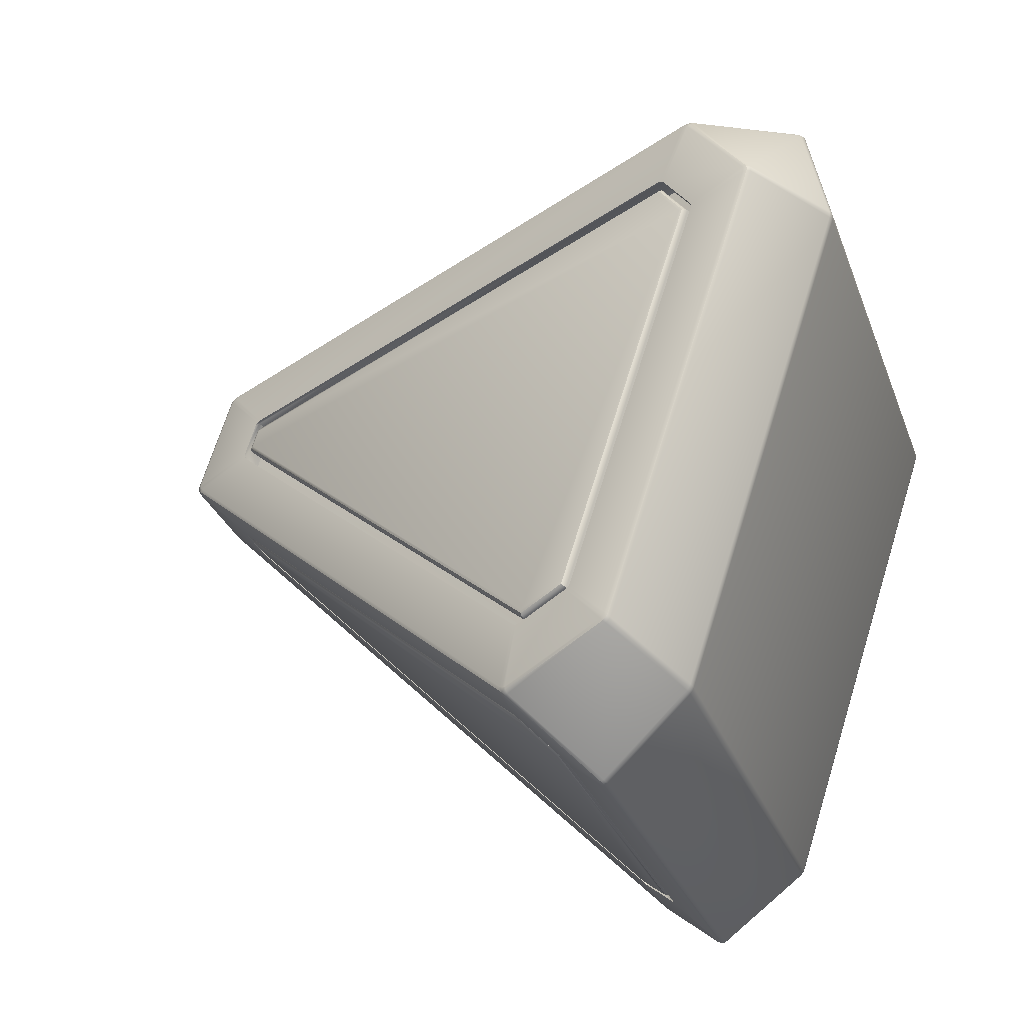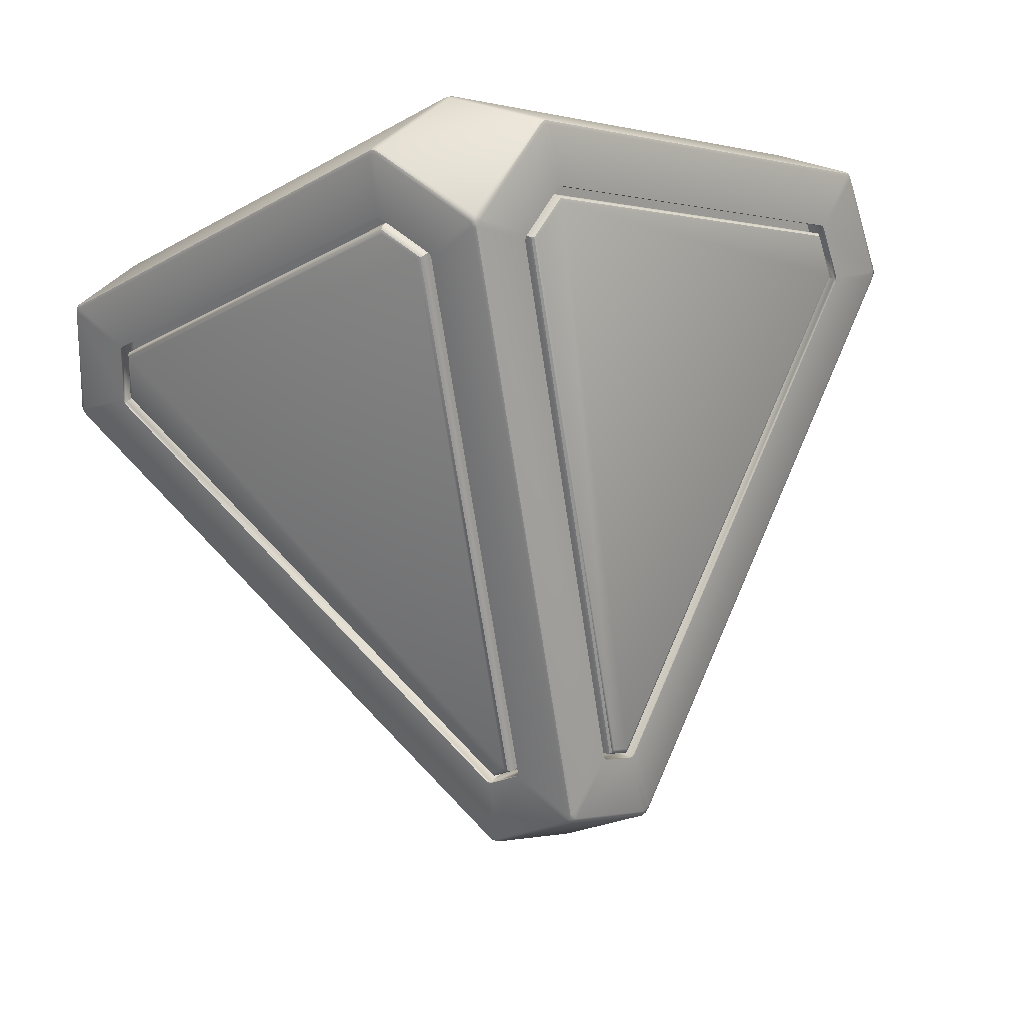
<metadata>
{"format":"obj","ext":"obj","renderer":"f3d","projection":"perspective","resolution":1024,"background":"white","views":[{"elev":19.9,"azim":-65.3,"up":"+Z"},{"elev":79.0,"azim":169.8,"up":"+Z"}]}
</metadata>
<code>
o Cone
v -0.7463 -0.5645 -0.06185
v -0.7259 -0.661 -0.1466
v -0.1466 -0.661 -0.7259
v -0.1236 0.3696 -0.06185
v -0.06185 0.3696 -0.1236
v -0.06185 -0.5645 -0.7463
v 0.06185 -0.5645 -0.7463
v 0.1466 -0.661 -0.7259
v 0.7259 -0.661 -0.1466
v 0.06185 0.3696 -0.1236
v 0.1236 0.3696 -0.06185
v 0.7463 -0.5645 -0.06185
v -0.06185 -0.5645 0.7463
v -0.1466 -0.661 0.7259
v -0.7259 -0.661 0.1466
v -0.06185 0.3696 0.1236
v -0.1236 0.3696 0.06185
v -0.7463 -0.5645 0.06185
v 0.7463 -0.5645 0.06185
v 0.7259 -0.661 0.1466
v 0.1466 -0.661 0.7259
v 0.1236 0.3696 0.06185
v 0.06185 0.3696 0.1236
v 0.06185 -0.5645 0.7463
v -0.7173 -0.6457 -0.1441
v -0.7336 -0.5686 -0.07641
v -0.1142 0.3606 -0.07641
v -0.07641 0.3606 -0.1142
v -0.07641 -0.5686 -0.7336
v -0.1441 -0.6457 -0.7173
v 0.1441 -0.6457 -0.7173
v 0.07641 -0.5686 -0.7336
v 0.07641 0.3606 -0.1142
v 0.1142 0.3606 -0.07641
v 0.7336 -0.5686 -0.07641
v 0.7173 -0.6457 -0.1441
v -0.1441 -0.6457 0.7173
v -0.07641 -0.5686 0.7336
v -0.07641 0.3606 0.1142
v -0.1142 0.3606 0.07641
v -0.7336 -0.5686 0.07641
v -0.7173 -0.6457 0.1441
v 0.7173 -0.6457 0.1441
v 0.7336 -0.5686 0.07641
v 0.1142 0.3606 0.07641
v 0.07641 0.3606 0.1142
v 0.07641 -0.5686 0.7336
v 0.1441 -0.6457 0.7173
v -0.7534 -0.5553 -0.09623
v -0.7506 -0.5478 -0.116
v -0.7564 -0.5521 -0.1022
v -0.7553 -0.5494 -0.1094
v -0.7367 -0.6138 -0.1739
v -0.7371 -0.6325 -0.164
v -0.7402 -0.6209 -0.1722
v -0.7404 -0.6278 -0.1686
v -0.1739 -0.6138 -0.7367
v -0.164 -0.6325 -0.7371
v -0.1722 -0.6209 -0.7402
v -0.1686 -0.6278 -0.7404
v -0.134 0.3738 -0.09623
v -0.1407 0.367 -0.116
v -0.1382 0.3751 -0.1022
v -0.1407 0.3726 -0.1094
v -0.09623 0.3738 -0.134
v -0.116 0.367 -0.1407
v -0.1022 0.3751 -0.1382
v -0.1094 0.3726 -0.1407
v -0.09623 -0.5553 -0.7534
v -0.116 -0.5478 -0.7506
v -0.1022 -0.5521 -0.7564
v -0.1094 -0.5494 -0.7553
v 0.09623 -0.5553 -0.7534
v 0.116 -0.5478 -0.7506
v 0.1022 -0.5521 -0.7564
v 0.1094 -0.5494 -0.7553
v 0.1739 -0.6138 -0.7367
v 0.164 -0.6325 -0.7371
v 0.1722 -0.6209 -0.7402
v 0.1686 -0.6278 -0.7404
v 0.7367 -0.6138 -0.1739
v 0.7371 -0.6325 -0.164
v 0.7402 -0.6209 -0.1722
v 0.7404 -0.6278 -0.1686
v 0.09623 0.3738 -0.134
v 0.116 0.367 -0.1407
v 0.1022 0.3751 -0.1382
v 0.1094 0.3726 -0.1407
v 0.134 0.3738 -0.09623
v 0.1407 0.367 -0.116
v 0.1382 0.3751 -0.1022
v 0.1407 0.3726 -0.1094
v 0.7534 -0.5553 -0.09623
v 0.7506 -0.5478 -0.116
v 0.7564 -0.5521 -0.1022
v 0.7553 -0.5494 -0.1094
v 0.7534 -0.5553 0.09623
v 0.7506 -0.5478 0.116
v 0.7564 -0.5521 0.1022
v 0.7553 -0.5494 0.1094
v 0.7367 -0.6138 0.1739
v 0.7371 -0.6325 0.164
v 0.7402 -0.6209 0.1722
v 0.7404 -0.6278 0.1686
v 0.1739 -0.6138 0.7367
v 0.164 -0.6325 0.7371
v 0.1722 -0.6209 0.7402
v 0.1686 -0.6278 0.7404
v 0.134 0.3738 0.09623
v 0.1407 0.367 0.116
v 0.1382 0.3751 0.1022
v 0.1407 0.3726 0.1094
v 0.09623 0.3738 0.134
v 0.116 0.367 0.1407
v 0.1022 0.3751 0.1382
v 0.1094 0.3726 0.1407
v 0.09623 -0.5553 0.7534
v 0.116 -0.5478 0.7506
v 0.1022 -0.5521 0.7564
v 0.1094 -0.5494 0.7553
v -0.09814 -0.5541 0.7554
v -0.1137 -0.5482 0.7531
v -0.1028 -0.5515 0.7577
v -0.1085 -0.5494 0.7568
v -0.1737 -0.6165 0.7387
v -0.1659 -0.6312 0.7391
v -0.1724 -0.6221 0.7415
v -0.1695 -0.6275 0.7416
v -0.7387 -0.6165 0.1737
v -0.7391 -0.6312 0.1659
v -0.7415 -0.6221 0.1724
v -0.7416 -0.6275 0.1695
v -0.09814 0.375 0.136
v -0.1137 0.3697 0.1412
v -0.1028 0.3761 0.1393
v -0.1085 0.3741 0.1412
v -0.136 0.375 0.09814
v -0.1412 0.3697 0.1137
v -0.1393 0.3761 0.1028
v -0.1412 0.3741 0.1085
v -0.7554 -0.5541 0.09814
v -0.7531 -0.5482 0.1137
v -0.7577 -0.5515 0.1028
v -0.7568 -0.5494 0.1085
v 0 -0.8626 -0.7247
v 0.01021 -0.8664 -0.7156
v 0 -0.8701 -0.7072
v -0.01021 -0.8664 -0.7156
v 0.005256 -0.8651 -0.7206
v -0 -0.8679 -0.7163
v 0.005254 -0.869 -0.7115
v -0.005254 -0.869 -0.7115
v -0.005256 -0.8651 -0.7206
v 0.7156 -0.8664 -0.01021
v 0.7247 -0.8626 0
v 0.7156 -0.8664 0.01021
v 0.7072 -0.8701 0
v 0.7206 -0.8651 -0.005256
v 0.7163 -0.8679 0
v 0.7206 -0.8651 0.005256
v 0.7115 -0.869 0.005254
v 0.7115 -0.869 -0.005254
v 0.01021 -0.8664 0.7156
v -0 -0.8626 0.7247
v -0.01021 -0.8664 0.7156
v -0 -0.8701 0.7072
v 0.005256 -0.8651 0.7206
v -0 -0.8679 0.7163
v -0.005256 -0.8651 0.7206
v -0.005254 -0.869 0.7115
v 0.005254 -0.869 0.7115
v -0.7156 -0.8664 -0.01021
v -0.7072 -0.8701 0
v -0.7156 -0.8664 0.01021
v -0.7247 -0.8626 -0
v -0.7115 -0.869 -0.005254
v -0.7163 -0.8679 0
v -0.7115 -0.869 0.005254
v -0.7206 -0.8651 0.005256
v -0.7206 -0.8651 -0.005256
v -0.162 -0.7547 -0.8269
v -0.1695 -0.7417 -0.8248
v -0.1589 -0.7371 -0.8324
v -0.1526 -0.7487 -0.8338
v -0.1675 -0.749 -0.8276
v -0.1617 -0.7473 -0.8326
v -0.1637 -0.7403 -0.8298
v -0.1563 -0.743 -0.8353
v -0.1573 -0.7528 -0.8313
v -0.01098 -0.5686 -0.868
v -0.006829 -0.5561 -0.8639
v 0.006829 -0.5561 -0.8639
v 0.01098 -0.5686 -0.868
v 0 -0.5766 -0.8735
v -0.008054 -0.563 -0.8672
v -0 -0.5648 -0.8713
v 0 -0.5548 -0.8658
v 0.008053 -0.563 -0.8672
v 0.006096 -0.5724 -0.8723
v -0.006096 -0.5724 -0.8723
v 0.162 -0.7547 -0.8269
v 0.1526 -0.7487 -0.8338
v 0.1589 -0.7371 -0.8324
v 0.1695 -0.7417 -0.8248
v 0.1573 -0.7528 -0.8313
v 0.1617 -0.7473 -0.8326
v 0.1563 -0.743 -0.8353
v 0.1637 -0.7403 -0.8298
v 0.1675 -0.749 -0.8276
v 0.8324 -0.7371 -0.1589
v 0.8338 -0.7487 -0.1526
v 0.8269 -0.7547 -0.162
v 0.8248 -0.7417 -0.1695
v 0.8353 -0.743 -0.1563
v 0.8326 -0.7473 -0.1617
v 0.8313 -0.7528 -0.1573
v 0.8276 -0.749 -0.1675
v 0.8298 -0.7403 -0.1637
v 0.868 -0.5686 -0.01098
v 0.8639 -0.5561 -0.006829
v 0.8639 -0.5561 0.006829
v 0.868 -0.5686 0.01098
v 0.8735 -0.5766 0
v 0.8672 -0.563 -0.008054
v 0.8713 -0.5648 -0
v 0.8658 -0.5548 0
v 0.8672 -0.563 0.008053
v 0.8723 -0.5724 0.006096
v 0.8723 -0.5724 -0.006096
v 0.8269 -0.7547 0.162
v 0.8338 -0.7487 0.1526
v 0.8324 -0.7371 0.1589
v 0.8248 -0.7417 0.1695
v 0.8313 -0.7528 0.1573
v 0.8326 -0.7473 0.1617
v 0.8353 -0.743 0.1563
v 0.8298 -0.7403 0.1637
v 0.8276 -0.749 0.1675
v -0.1589 -0.7371 0.8324
v -0.1695 -0.7417 0.8248
v -0.162 -0.7547 0.8269
v -0.1526 -0.7487 0.8338
v -0.1637 -0.7403 0.8298
v -0.1617 -0.7473 0.8326
v -0.1675 -0.749 0.8276
v -0.1573 -0.7528 0.8313
v -0.1563 -0.743 0.8353
v 0.162 -0.7547 0.8269
v 0.1695 -0.7417 0.8248
v 0.1589 -0.7371 0.8324
v 0.1526 -0.7487 0.8338
v 0.1675 -0.749 0.8276
v 0.1617 -0.7473 0.8326
v 0.1637 -0.7403 0.8298
v 0.1563 -0.743 0.8353
v 0.1573 -0.7528 0.8313
v -0.01098 -0.5686 0.868
v -0 -0.5766 0.8735
v 0.01098 -0.5686 0.868
v 0.006829 -0.5561 0.8639
v -0.006829 -0.5561 0.8639
v -0.006096 -0.5724 0.8723
v 0 -0.5648 0.8713
v 0.006096 -0.5724 0.8723
v 0.008054 -0.563 0.8672
v -0 -0.5548 0.8658
v -0.008053 -0.563 0.8672
v -0.8324 -0.7371 0.1589
v -0.8338 -0.7487 0.1526
v -0.8269 -0.7547 0.162
v -0.8248 -0.7417 0.1695
v -0.8353 -0.743 0.1563
v -0.8326 -0.7473 0.1617
v -0.8313 -0.7528 0.1573
v -0.8276 -0.749 0.1675
v -0.8298 -0.7403 0.1637
v -0.868 -0.5686 0.01098
v -0.8639 -0.5561 0.006829
v -0.8639 -0.5561 -0.006829
v -0.868 -0.5686 -0.01098
v -0.8735 -0.5766 -0
v -0.8672 -0.563 0.008054
v -0.8713 -0.5648 0
v -0.8658 -0.5548 -0
v -0.8672 -0.563 -0.008053
v -0.8723 -0.5724 -0.006096
v -0.8723 -0.5724 0.006096
v -0.8269 -0.7547 -0.162
v -0.8338 -0.7487 -0.1526
v -0.8324 -0.7371 -0.1589
v -0.8248 -0.7417 -0.1695
v -0.8313 -0.7528 -0.1573
v -0.8326 -0.7473 -0.1617
v -0.8353 -0.743 -0.1563
v -0.8298 -0.7403 -0.1637
v -0.8276 -0.749 -0.1675
v -0.01131 0.4952 0.1585
v -0.006829 0.4866 0.1687
v 0.006829 0.4866 0.1687
v 0.01131 0.4952 0.1585
v -0 0.5025 0.1535
v -0.008156 0.4927 0.1633
v -0 0.4974 0.1631
v -0 0.488 0.1707
v 0.008155 0.4927 0.1633
v 0.006337 0.5004 0.1567
v -0.006337 0.5004 0.1567
v 0.1585 0.4952 0.01131
v 0.1687 0.4866 0.006829
v 0.1687 0.4866 -0.006829
v 0.1585 0.4952 -0.01131
v 0.1535 0.5025 0
v 0.1633 0.4927 0.008156
v 0.1631 0.4974 0
v 0.1707 0.488 0
v 0.1633 0.4927 -0.008155
v 0.1567 0.5004 -0.006337
v 0.1567 0.5004 0.006337
v 0.01131 0.4952 -0.1585
v 0.006829 0.4866 -0.1687
v -0.006829 0.4866 -0.1687
v -0.01131 0.4952 -0.1585
v 0 0.5025 -0.1535
v 0.008156 0.4927 -0.1633
v 0 0.4974 -0.1631
v 0 0.488 -0.1707
v -0.008155 0.4927 -0.1633
v -0.006337 0.5004 -0.1567
v 0.006337 0.5004 -0.1567
v -0.1585 0.4952 0.01131
v -0.1535 0.5025 -0
v -0.1585 0.4952 -0.01131
v -0.1687 0.4866 -0.006829
v -0.1687 0.4866 0.006829
v -0.1567 0.5004 0.006337
v -0.1631 0.4974 -0
v -0.1567 0.5004 -0.006337
v -0.1633 0.4927 -0.008156
v -0.1707 0.488 -0
v -0.1633 0.4927 0.008155
v -0.7479 -0.6426 -0.1797
v -0.7546 -0.637 -0.1692
v -0.7491 -0.6455 -0.1698
v -0.7522 -0.641 -0.1743
v -0.7727 -0.5518 -0.09438
v -0.7694 -0.5394 -0.08942
v -0.7695 -0.549 -0.08505
v -0.7722 -0.5458 -0.09087
v -0.1559 0.3809 -0.08942
v -0.1456 0.388 -0.09499
v -0.1468 0.3851 -0.08505
v -0.1509 0.3859 -0.09105
v -0.09499 0.388 -0.1456
v -0.08942 0.3809 -0.1559
v -0.08505 0.3851 -0.1468
v -0.09105 0.3859 -0.1509
v -0.08942 -0.5394 -0.7694
v -0.09438 -0.5518 -0.7727
v -0.08505 -0.549 -0.7695
v -0.09087 -0.5458 -0.7722
v -0.1692 -0.637 -0.7546
v -0.1797 -0.6426 -0.7479
v -0.1698 -0.6455 -0.7491
v -0.1743 -0.641 -0.7522
v 0.1797 -0.6426 -0.7479
v 0.1692 -0.637 -0.7546
v 0.1698 -0.6455 -0.7491
v 0.1743 -0.641 -0.7522
v 0.09438 -0.5518 -0.7727
v 0.08942 -0.5394 -0.7694
v 0.08505 -0.549 -0.7695
v 0.09087 -0.5458 -0.7722
v 0.08942 0.3809 -0.1559
v 0.09499 0.388 -0.1456
v 0.08505 0.3851 -0.1468
v 0.09105 0.3859 -0.1509
v 0.1456 0.388 -0.09499
v 0.1559 0.3809 -0.08942
v 0.1468 0.3851 -0.08505
v 0.1509 0.3859 -0.09105
v 0.7694 -0.5394 -0.08942
v 0.7727 -0.5518 -0.09438
v 0.7695 -0.549 -0.08505
v 0.7722 -0.5458 -0.09087
v 0.7546 -0.637 -0.1692
v 0.7479 -0.6426 -0.1797
v 0.7491 -0.6455 -0.1698
v 0.7522 -0.641 -0.1743
v -0.1797 -0.6426 0.7479
v -0.1692 -0.637 0.7546
v -0.1698 -0.6455 0.7491
v -0.1743 -0.641 0.7522
v -0.09438 -0.5518 0.7727
v -0.08942 -0.5394 0.7694
v -0.08505 -0.549 0.7695
v -0.09087 -0.5458 0.7722
v -0.08942 0.3809 0.1559
v -0.09499 0.388 0.1456
v -0.08505 0.3851 0.1468
v -0.09105 0.3859 0.1509
v -0.1456 0.388 0.09499
v -0.1559 0.3809 0.08942
v -0.1468 0.3851 0.08505
v -0.1509 0.3859 0.09105
v -0.7694 -0.5394 0.08942
v -0.7727 -0.5518 0.09438
v -0.7695 -0.549 0.08505
v -0.7722 -0.5458 0.09087
v -0.7546 -0.637 0.1692
v -0.7479 -0.6426 0.1797
v -0.7491 -0.6455 0.1698
v -0.7522 -0.641 0.1743
v 0.7479 -0.6426 0.1797
v 0.7546 -0.637 0.1692
v 0.7491 -0.6455 0.1698
v 0.7522 -0.641 0.1743
v 0.7727 -0.5518 0.09438
v 0.7694 -0.5394 0.08942
v 0.7695 -0.549 0.08505
v 0.7722 -0.5458 0.09087
v 0.1559 0.3809 0.08942
v 0.1456 0.388 0.09499
v 0.1468 0.3851 0.08505
v 0.1509 0.3859 0.09105
v 0.09499 0.388 0.1456
v 0.08942 0.3809 0.1559
v 0.08505 0.3851 0.1468
v 0.09105 0.3859 0.1509
v 0.08941 -0.5394 0.7694
v 0.09438 -0.5518 0.7727
v 0.08505 -0.549 0.7695
v 0.09087 -0.5458 0.7722
v 0.1692 -0.637 0.7546
v 0.1797 -0.6426 0.7479
v 0.1698 -0.6455 0.7491
v 0.1743 -0.641 0.7522
f 375 374 377 379 11 10
f 211 223 231 155
f 242 164 251 258
f 146 201 212 154
f 172 288 181 148
f 435 434 413 415 20 21
f 407 406 409 411 15 18
f 371 370 373 375 10 7
f 147 157 166 173
f 165 241 270 174
f 269 281 289 175
f 190 183 361 358
f 308 300 425 422
f 156 230 248 163
f 334 278 405 402
f 297 330 401 398
f 343 342 345 347 1 2
f 213 204 365 386
f 182 291 341 362
f 203 193 369 366
f 192 320 373 370
f 321 191 357 354
f 332 322 353 350
f 249 233 413 434
f 232 222 417 414
f 219 210 385 382
f 271 240 389 410
f 277 268 409 406
f 301 312 323 331
f 279 333 349 346
f 290 280 345 342
f 259 250 433 430
f 221 309 421 418
f 310 220 381 378
f 319 311 377 374
f 261 298 397 394
f 299 260 429 426
f 239 257 393 390
f 36 31 78 82
f 48 43 102 106
f 35 36 82 93
f 415 414 417 419 19 20
f 419 418 421 423 22 19
f 363 362 341 343 2 3
f 379 378 381 383 12 11
f 423 422 425 427 23 22
f 347 346 349 351 4 1
f 383 382 385 387 9 12
f 411 410 389 391 14 15
f 427 426 429 431 24 23
f 351 350 353 355 5 4
f 391 390 393 395 13 14
f 395 394 397 399 16 13
f 431 430 433 435 21 24
f 355 354 357 359 6 5
f 399 398 401 403 17 16
f 359 358 361 363 3 6
f 387 386 365 367 8 9
f 403 402 405 407 18 17
f 367 366 369 371 7 8
f 2 1 26 25
f 1 4 27 26
f 4 5 28 27
f 5 6 29 28
f 6 3 30 29
f 3 2 25 30
f 8 7 32 31
f 7 10 33 32
f 10 11 34 33
f 11 12 35 34
f 12 9 36 35
f 9 8 31 36
f 14 13 38 37
f 13 16 39 38
f 16 17 40 39
f 17 18 41 40
f 18 15 42 41
f 15 14 37 42
f 20 19 44 43
f 19 22 45 44
f 22 23 46 45
f 23 24 47 46
f 24 21 48 47
f 21 20 43 48
f 26 27 61 49
f 32 33 85 73
f 38 39 133 121
f 44 45 109 97
f 39 40 137 133
f 47 48 106 117
f 53 50 62 66 70 57
f 34 35 93 89
f 43 44 97 102
f 29 30 58 69
f 101 98 110 114 118 105
f 125 122 134 138 142 129
f 46 47 117 113
f 30 25 54 58
f 33 34 89 85
f 41 42 130 141
f 28 29 69 65
f 42 37 126 130
f 45 46 113 109
f 31 32 73 78
f 77 74 86 90 94 81
f 40 41 141 137
f 27 28 65 61
f 50 53 55 52
f 52 55 56 51
f 51 56 54 49
f 58 54 56 60
f 60 56 55 59
f 59 55 53 57
f 49 61 63 51
f 51 63 64 52
f 52 64 62 50
f 66 62 64 68
f 68 64 63 67
f 67 63 61 65
f 70 66 68 72
f 72 68 67 71
f 71 67 65 69
f 57 70 72 59
f 59 72 71 60
f 60 71 69 58
f 74 77 79 76
f 76 79 80 75
f 75 80 78 73
f 77 81 83 79
f 79 83 84 80
f 80 84 82 78
f 73 85 87 75
f 75 87 88 76
f 76 88 86 74
f 90 86 88 92
f 92 88 87 91
f 91 87 85 89
f 89 93 95 91
f 91 95 96 92
f 92 96 94 90
f 81 94 96 83
f 83 96 95 84
f 84 95 93 82
f 98 101 103 100
f 100 103 104 99
f 99 104 102 97
f 106 102 104 108
f 108 104 103 107
f 107 103 101 105
f 110 98 100 112
f 112 100 99 111
f 111 99 97 109
f 114 110 112 116
f 116 112 111 115
f 115 111 109 113
f 113 117 119 115
f 115 119 120 116
f 116 120 118 114
f 105 118 120 107
f 107 120 119 108
f 108 119 117 106
f 25 26 49 54
f 122 125 127 124
f 124 127 128 123
f 123 128 126 121
f 130 126 128 132
f 132 128 127 131
f 131 127 125 129
f 134 122 124 136
f 136 124 123 135
f 135 123 121 133
f 138 134 136 140
f 140 136 135 139
f 139 135 133 137
f 142 138 140 144
f 144 140 139 143
f 143 139 137 141
f 129 142 144 131
f 131 144 143 132
f 132 143 141 130
f 37 38 121 126
f 145 149 150 153
f 146 151 150 149
f 147 152 150 151
f 148 153 150 152
f 154 158 159 162
f 155 160 159 158
f 156 161 159 160
f 157 162 159 161
f 163 167 168 171
f 164 169 168 167
f 165 170 168 169
f 166 171 168 170
f 172 176 177 180
f 173 178 177 176
f 174 179 177 178
f 175 180 177 179
f 181 185 186 189
f 182 187 186 185
f 183 188 186 187
f 184 189 186 188
f 190 195 196 200
f 191 197 196 195
f 192 198 196 197
f 193 199 196 198
f 194 200 196 199
f 201 205 206 209
f 202 207 206 205
f 203 208 206 207
f 204 209 206 208
f 210 214 215 218
f 211 216 215 214
f 212 217 215 216
f 213 218 215 217
f 219 224 225 229
f 220 226 225 224
f 221 227 225 226
f 222 228 225 227
f 223 229 225 228
f 230 234 235 238
f 231 236 235 234
f 232 237 235 236
f 233 238 235 237
f 239 243 244 247
f 240 245 244 243
f 241 246 244 245
f 242 247 244 246
f 248 252 253 256
f 249 254 253 252
f 250 255 253 254
f 251 256 253 255
f 257 262 263 267
f 258 264 263 262
f 259 265 263 264
f 260 266 263 265
f 261 267 263 266
f 268 272 273 276
f 269 274 273 272
f 270 275 273 274
f 271 276 273 275
f 277 282 283 287
f 278 284 283 282
f 279 285 283 284
f 280 286 283 285
f 281 287 283 286
f 288 292 293 296
f 289 294 293 292
f 290 295 293 294
f 291 296 293 295
f 297 302 303 307
f 298 304 303 302
f 299 305 303 304
f 300 306 303 305
f 301 307 303 306
f 308 313 314 318
f 309 315 314 313
f 310 316 314 315
f 311 317 314 316
f 312 318 314 317
f 319 324 325 329
f 320 326 325 324
f 321 327 325 326
f 322 328 325 327
f 323 329 325 328
f 330 335 336 340
f 331 337 336 335
f 332 338 336 337
f 333 339 336 338
f 334 340 336 339
f 341 344 343
f 344 342 343
f 345 348 347
f 348 346 347
f 349 352 351
f 352 350 351
f 353 356 355
f 356 354 355
f 357 360 359
f 360 358 359
f 361 364 363
f 364 362 363
f 365 368 367
f 368 366 367
f 369 372 371
f 372 370 371
f 373 376 375
f 376 374 375
f 377 380 379
f 380 378 379
f 381 384 383
f 384 382 383
f 385 388 387
f 388 386 387
f 389 392 391
f 392 390 391
f 393 396 395
f 396 394 395
f 397 400 399
f 400 398 399
f 401 404 403
f 404 402 403
f 405 408 407
f 408 406 407
f 409 412 411
f 412 410 411
f 413 416 415
f 416 414 415
f 417 420 419
f 420 418 419
f 421 424 423
f 424 422 423
f 425 428 427
f 428 426 427
f 429 432 431
f 432 430 431
f 433 436 435
f 436 434 435
f 148 181 189 153
f 153 189 184 145
f 146 154 162 151
f 151 162 157 147
f 172 148 152 176
f 176 152 147 173
f 156 163 171 161
f 161 171 166 157
f 165 174 178 170
f 170 178 173 166
f 201 146 149 205
f 205 149 145 202
f 230 156 160 234
f 234 160 155 231
f 183 190 200 188
f 188 200 194 184
f 193 203 207 199
f 199 207 202 194
f 210 219 229 214
f 214 229 223 211
f 222 232 236 228
f 228 236 231 223
f 163 248 256 167
f 167 256 251 164
f 257 239 247 262
f 262 247 242 258
f 288 172 180 292
f 292 180 175 289
f 250 259 264 255
f 255 264 258 251
f 268 277 287 272
f 272 287 281 269
f 280 290 294 286
f 286 294 289 281
f 330 297 307 335
f 335 307 301 331
f 300 308 318 306
f 306 318 312 301
f 311 319 329 317
f 317 329 323 312
f 322 332 337 328
f 328 337 331 323
f 154 212 216 158
f 158 216 211 155
f 204 213 217 209
f 209 217 212 201
f 241 165 169 246
f 246 169 164 242
f 191 321 326 197
f 197 326 320 192
f 309 221 226 315
f 315 226 220 310
f 181 288 296 185
f 185 296 291 182
f 278 334 339 284
f 284 339 333 279
f 248 230 238 252
f 252 238 233 249
f 298 261 266 304
f 304 266 260 299
f 174 270 274 179
f 179 274 269 175
f 270 241 245 275
f 275 245 240 271
f 341 291 295 344
f 344 295 290 342
f 279 346 348 285
f 285 348 345 280
f 332 350 352 338
f 338 352 349 333
f 321 354 356 327
f 327 356 353 322
f 190 358 360 195
f 195 360 357 191
f 182 362 364 187
f 187 364 361 183
f 365 204 208 368
f 368 208 203 366
f 192 370 372 198
f 198 372 369 193
f 319 374 376 324
f 324 376 373 320
f 310 378 380 316
f 316 380 377 311
f 219 382 384 224
f 224 384 381 220
f 213 386 388 218
f 218 388 385 210
f 389 240 243 392
f 392 243 239 390
f 261 394 396 267
f 267 396 393 257
f 297 398 400 302
f 302 400 397 298
f 334 402 404 340
f 340 404 401 330
f 277 406 408 282
f 282 408 405 278
f 271 410 412 276
f 276 412 409 268
f 413 233 237 416
f 416 237 232 414
f 221 418 420 227
f 227 420 417 222
f 308 422 424 313
f 313 424 421 309
f 299 426 428 305
f 305 428 425 300
f 259 430 432 265
f 265 432 429 260
f 249 434 436 254
f 254 436 433 250
f 145 184 194 202

</code>
